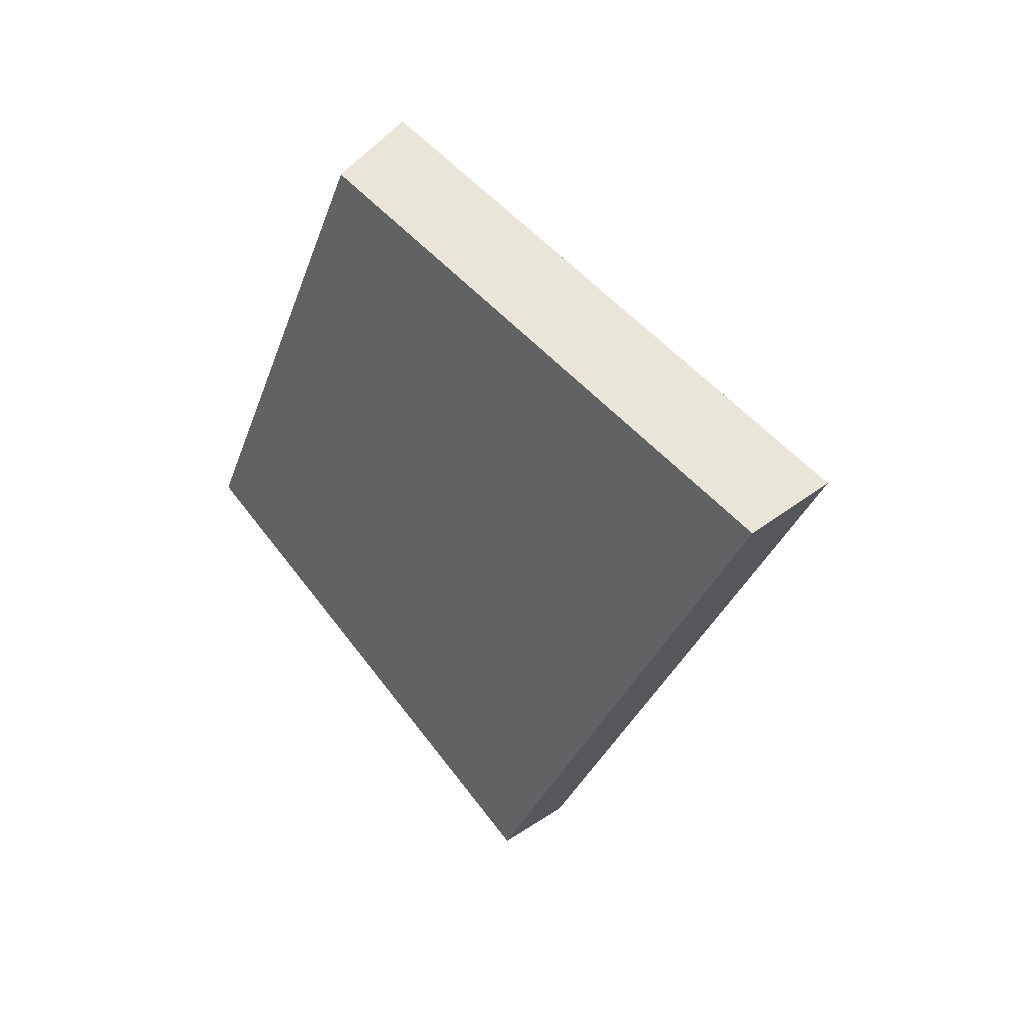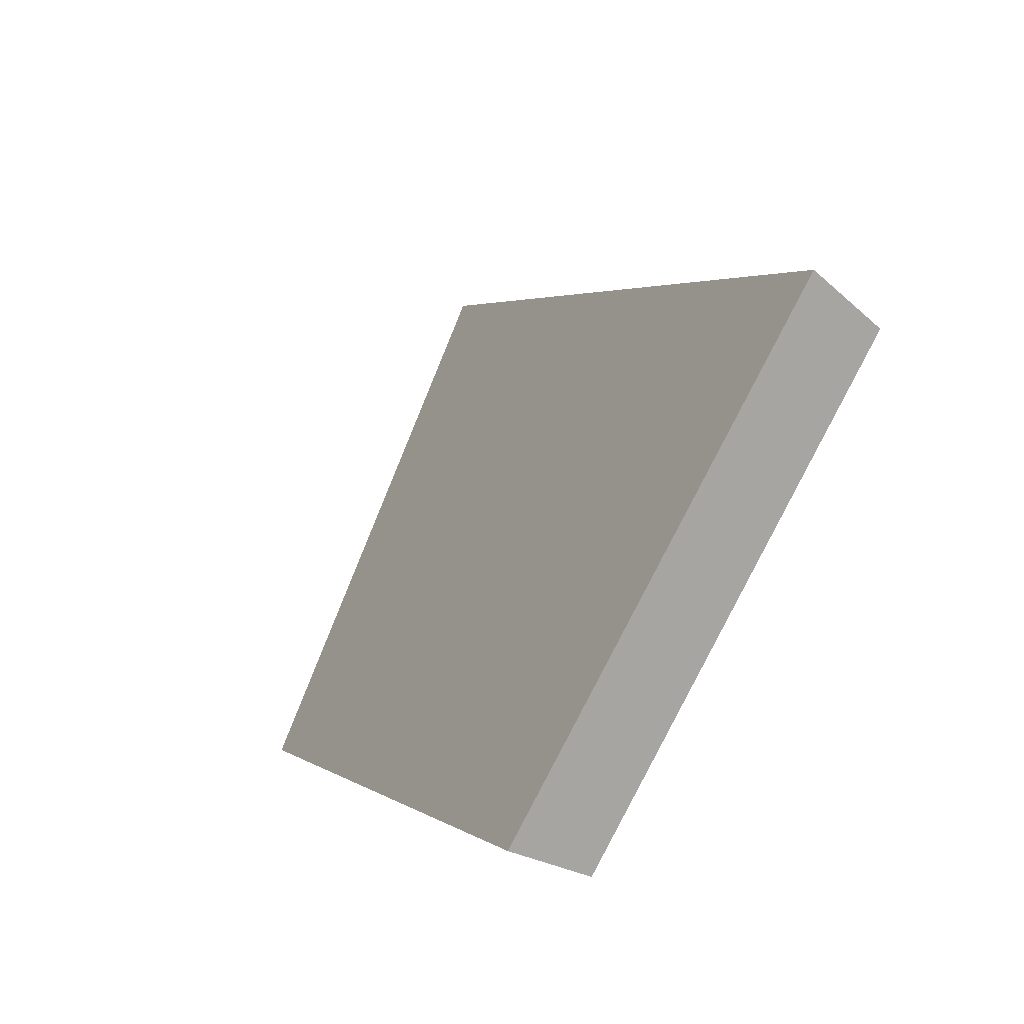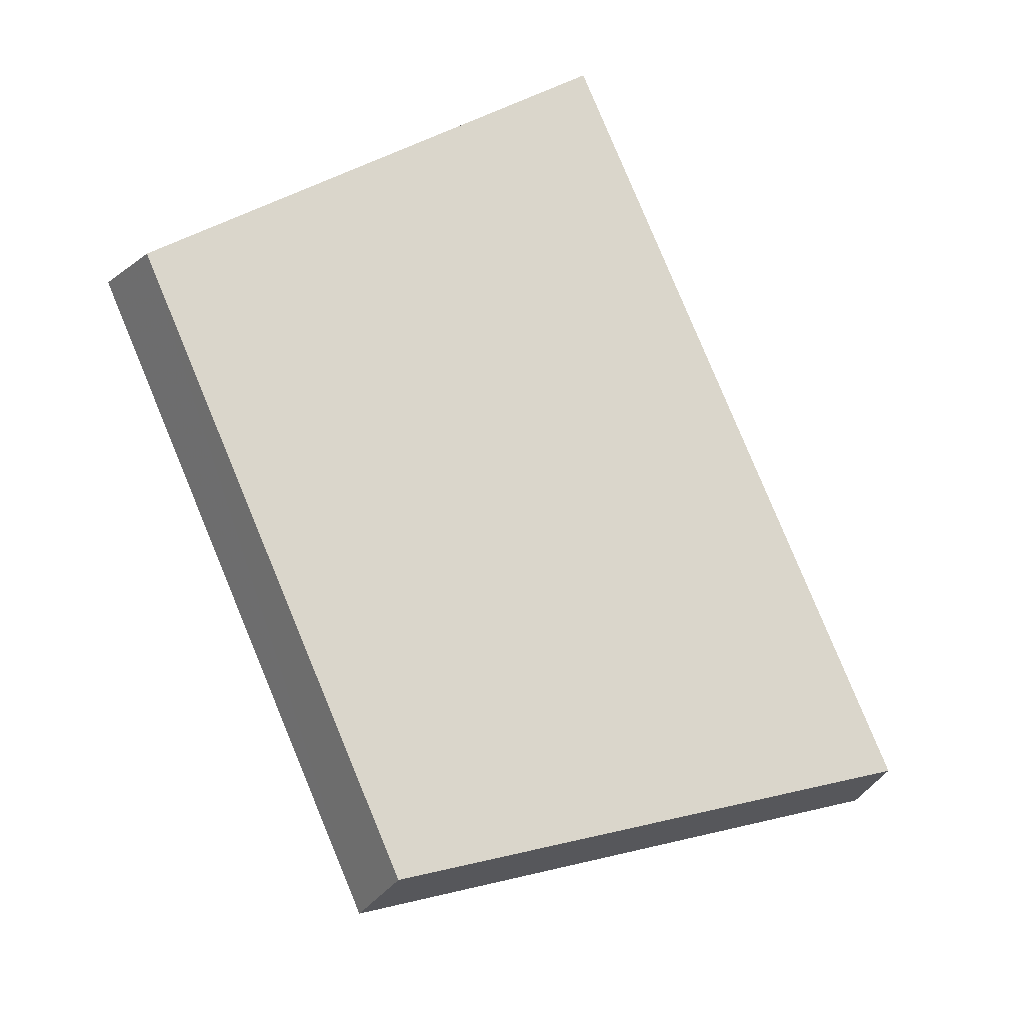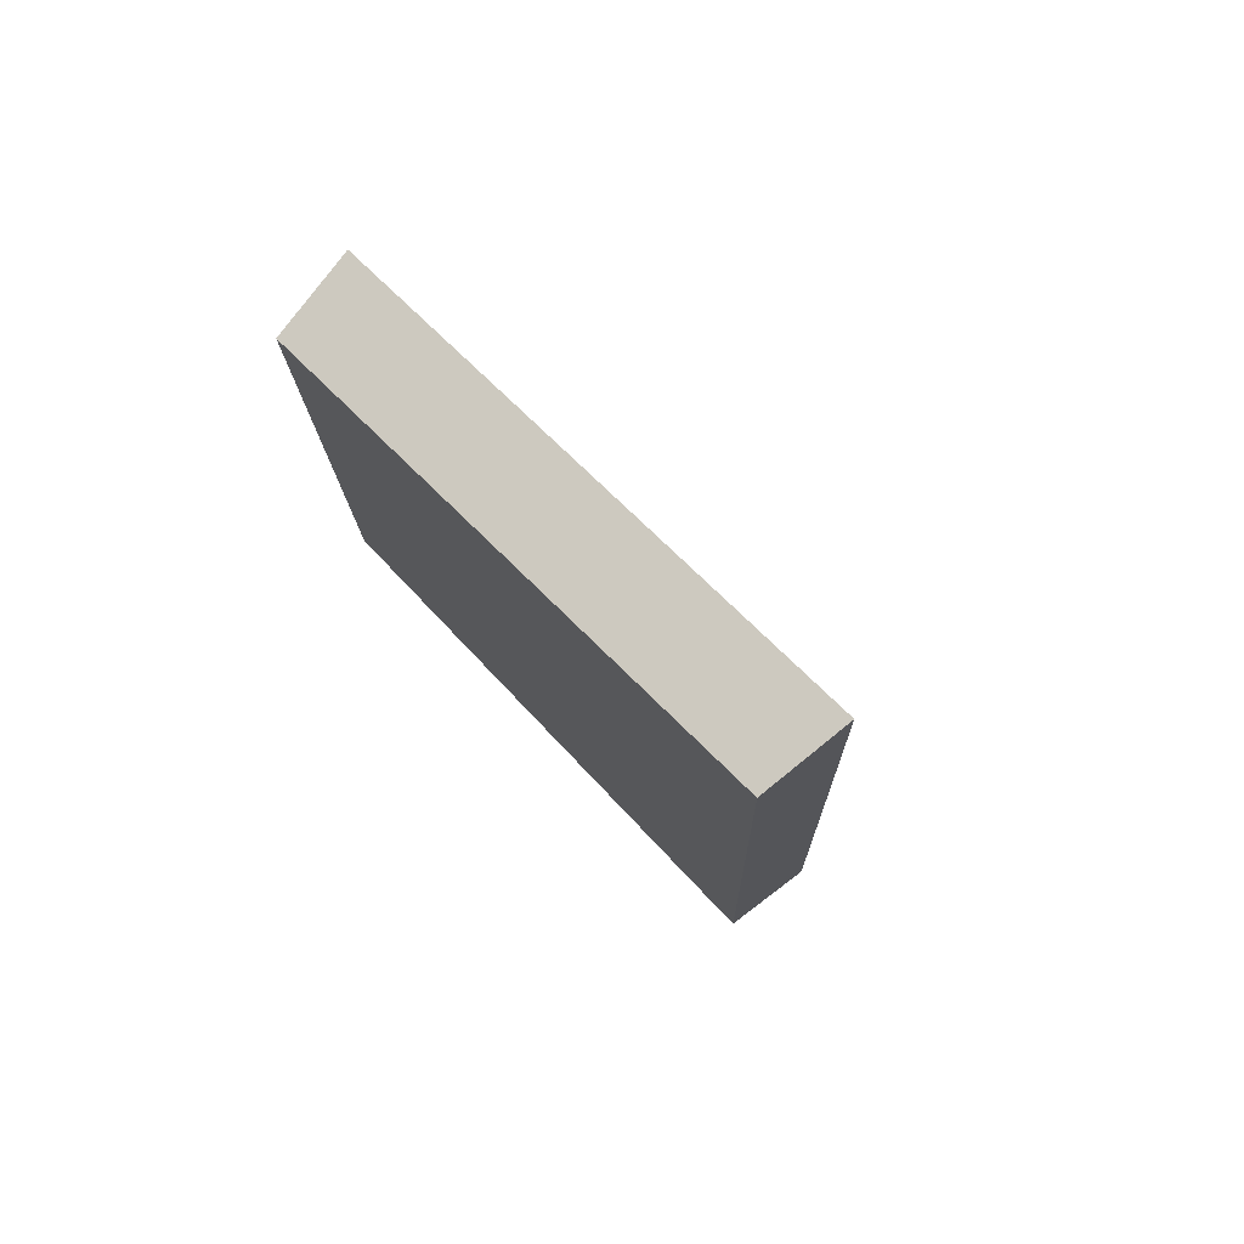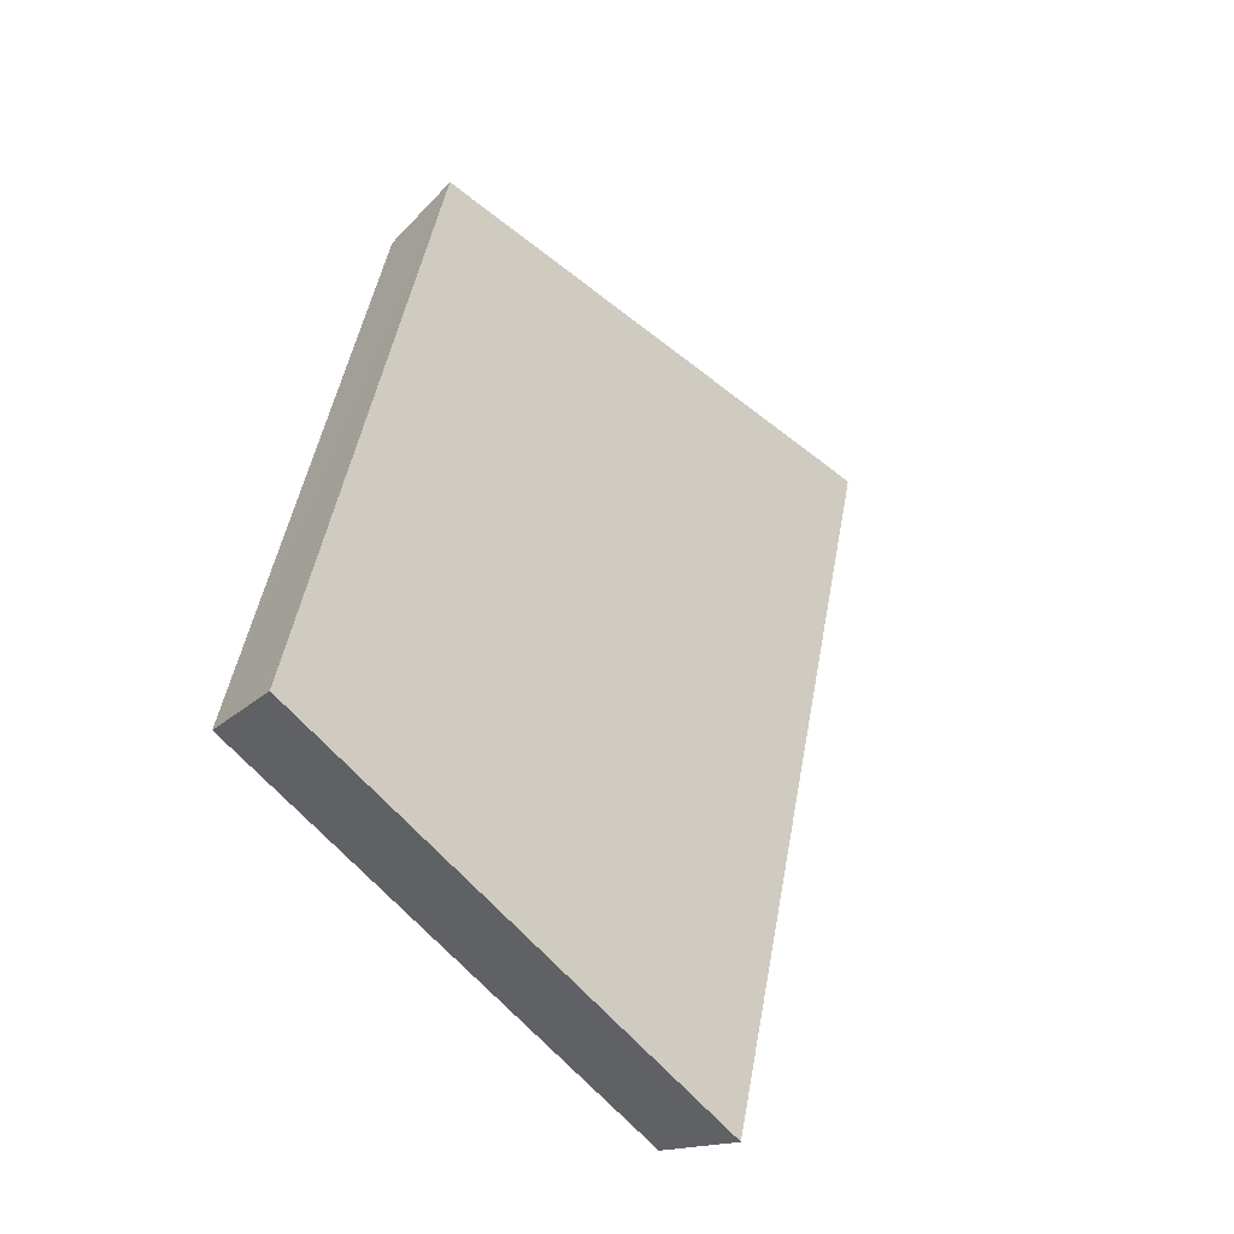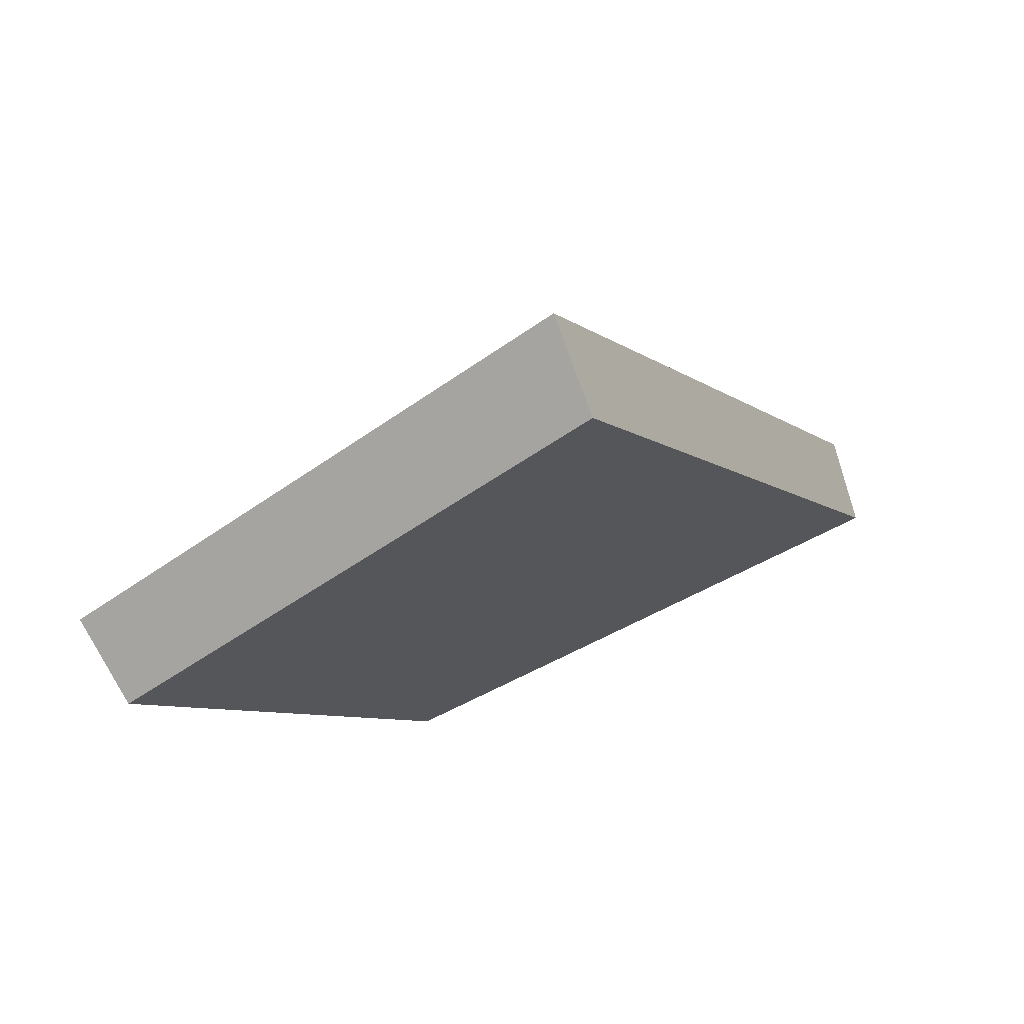
<metadata>
{"format":"obj","ext":"obj","renderer":"f3d","projection":"perspective","resolution":1024,"background":"white","views":[{"elev":-29.7,"azim":-68.5,"up":"+Y"},{"elev":44.3,"azim":-119.3,"up":"+Z"},{"elev":-58.0,"azim":-61.0,"up":"+Z"},{"elev":-13.1,"azim":-51.1,"up":"+Y"},{"elev":46.1,"azim":-42.4,"up":"+Y"},{"elev":35.5,"azim":-59.4,"up":"+Z"}]}
</metadata>
<code>
v 2.153 0.1148 2.725
v 2.14 0.1148 2.735
v 2.136 0.1228 2.727
v 2.147 0.1228 2.719
v 2.137 0.1242 2.729
v 2.136 0.1228 2.727
v 2.14 0.1148 2.735
v 2.141 0.116 2.736
v 2.148 0.1242 2.72
v 2.147 0.1228 2.719
v 2.136 0.1228 2.727
v 2.137 0.1242 2.729
v 2.141 0.116 2.736
v 2.14 0.1148 2.735
v 2.153 0.1148 2.725
v 2.154 0.116 2.726
v 2.154 0.116 2.726
v 2.153 0.1148 2.725
v 2.147 0.1228 2.719
v 2.148 0.1242 2.72
v 2.148 0.1242 2.72
v 2.137 0.1242 2.729
v 2.141 0.116 2.736
v 2.154 0.116 2.726
f 1 2 3
f 1 3 4
f 5 6 7
f 5 7 8
f 9 10 11
f 9 11 12
f 13 14 15
f 13 15 16
f 17 18 19
f 17 19 20
f 21 22 23
f 21 23 24

</code>
